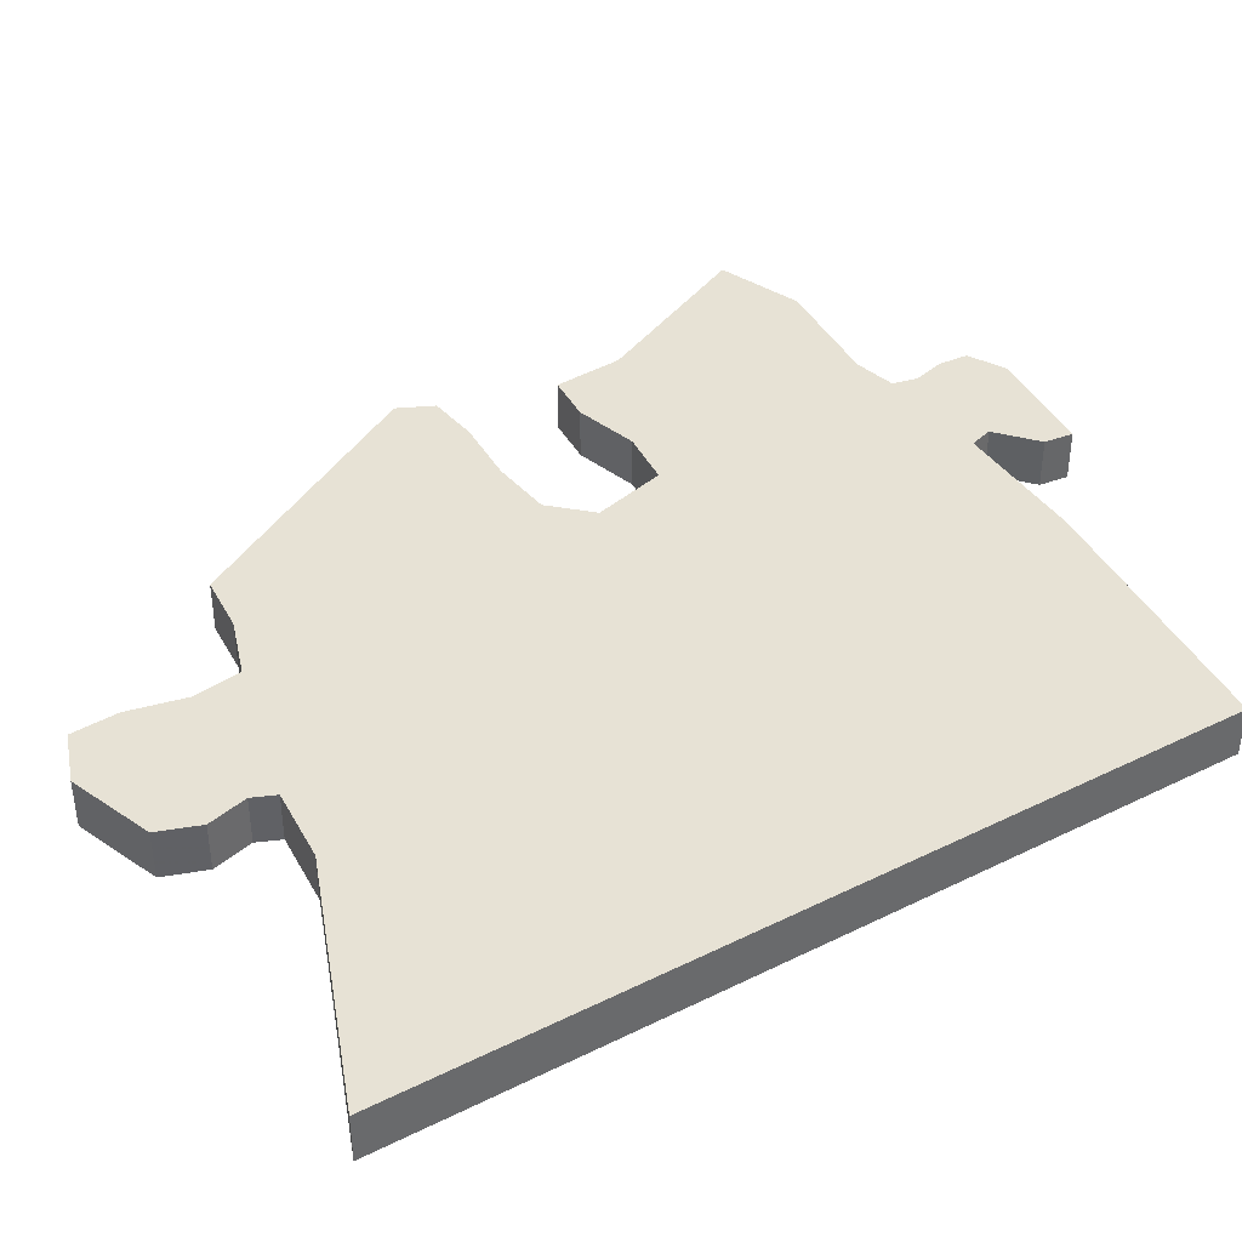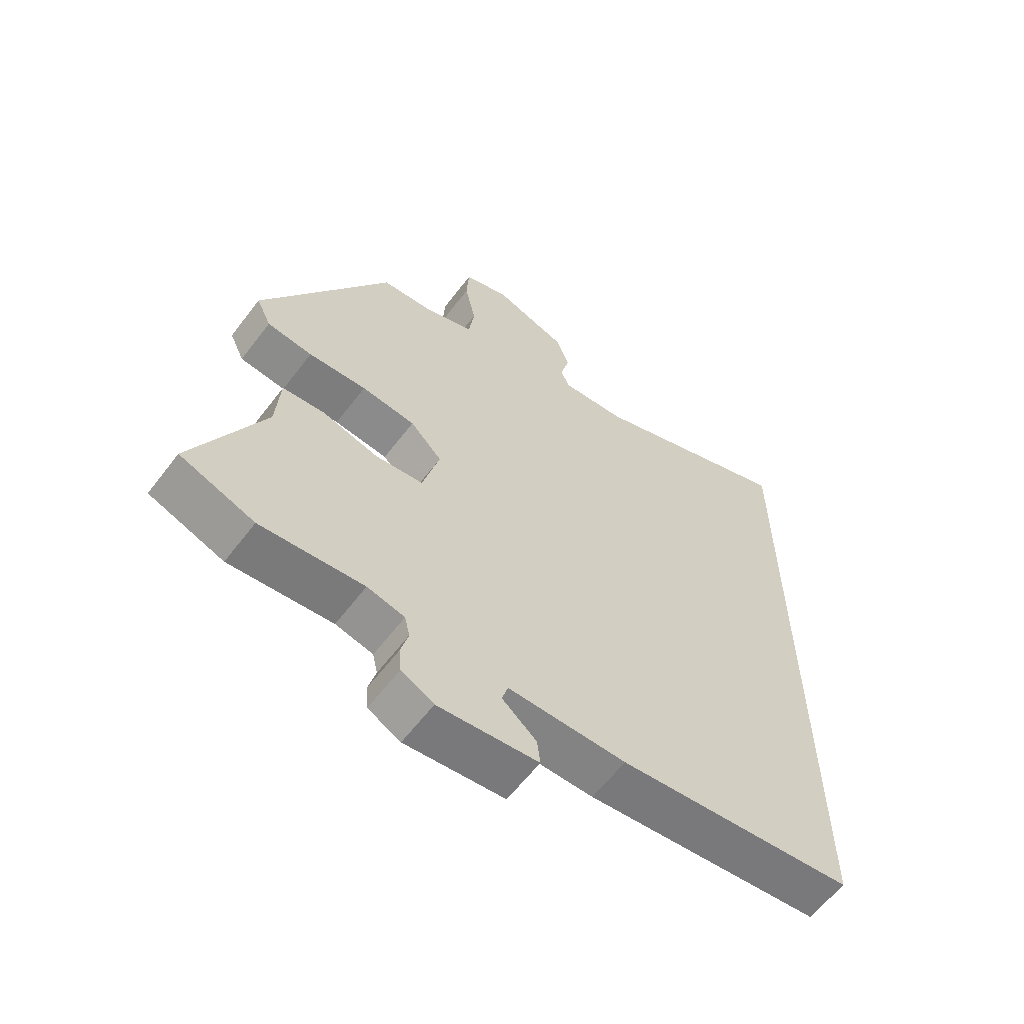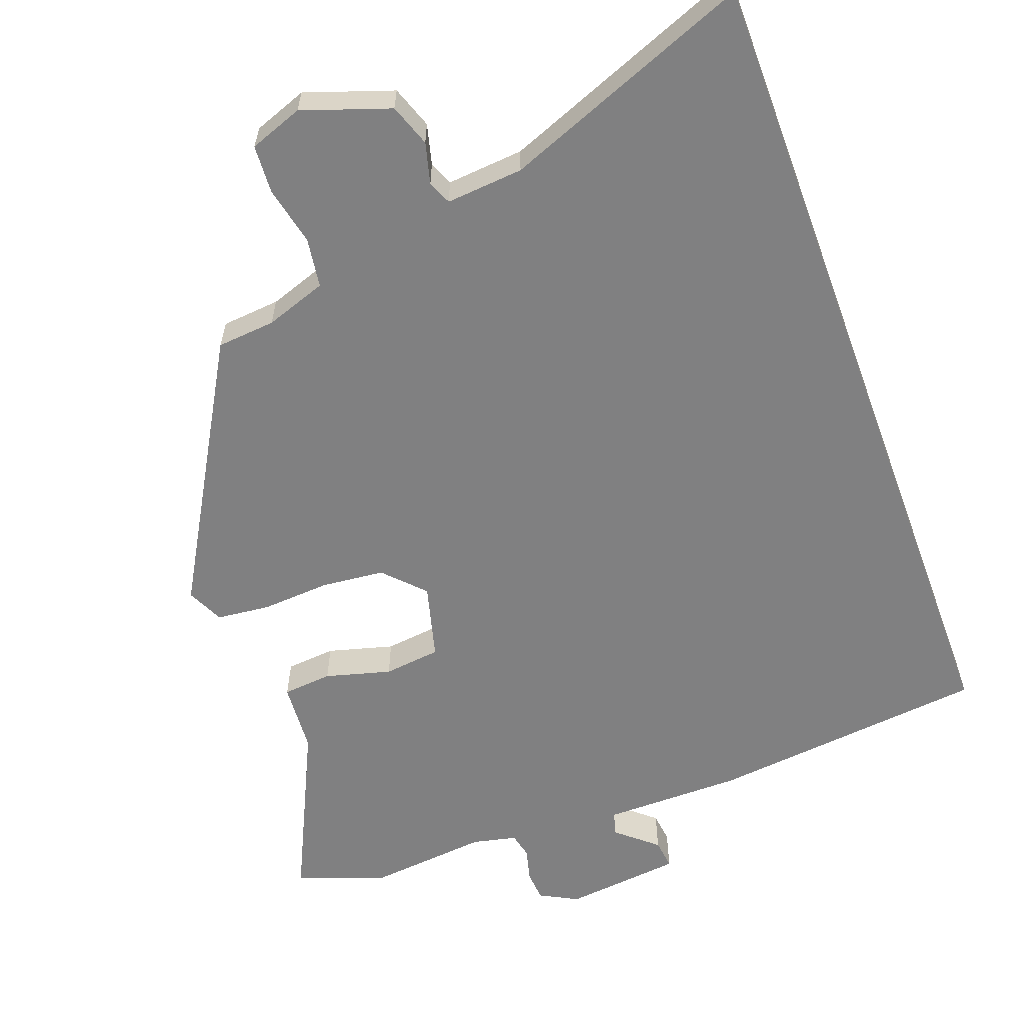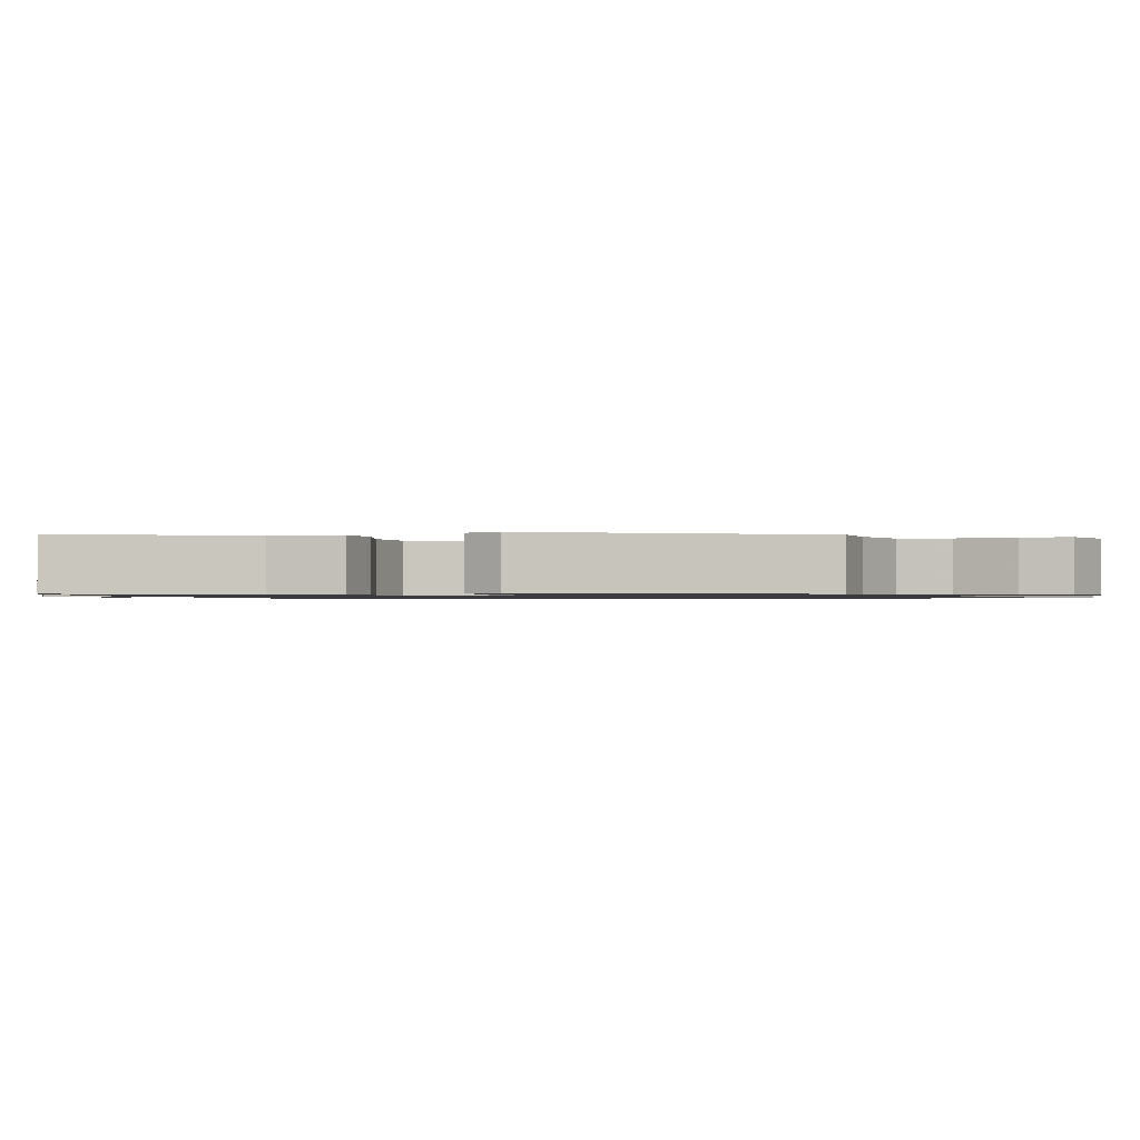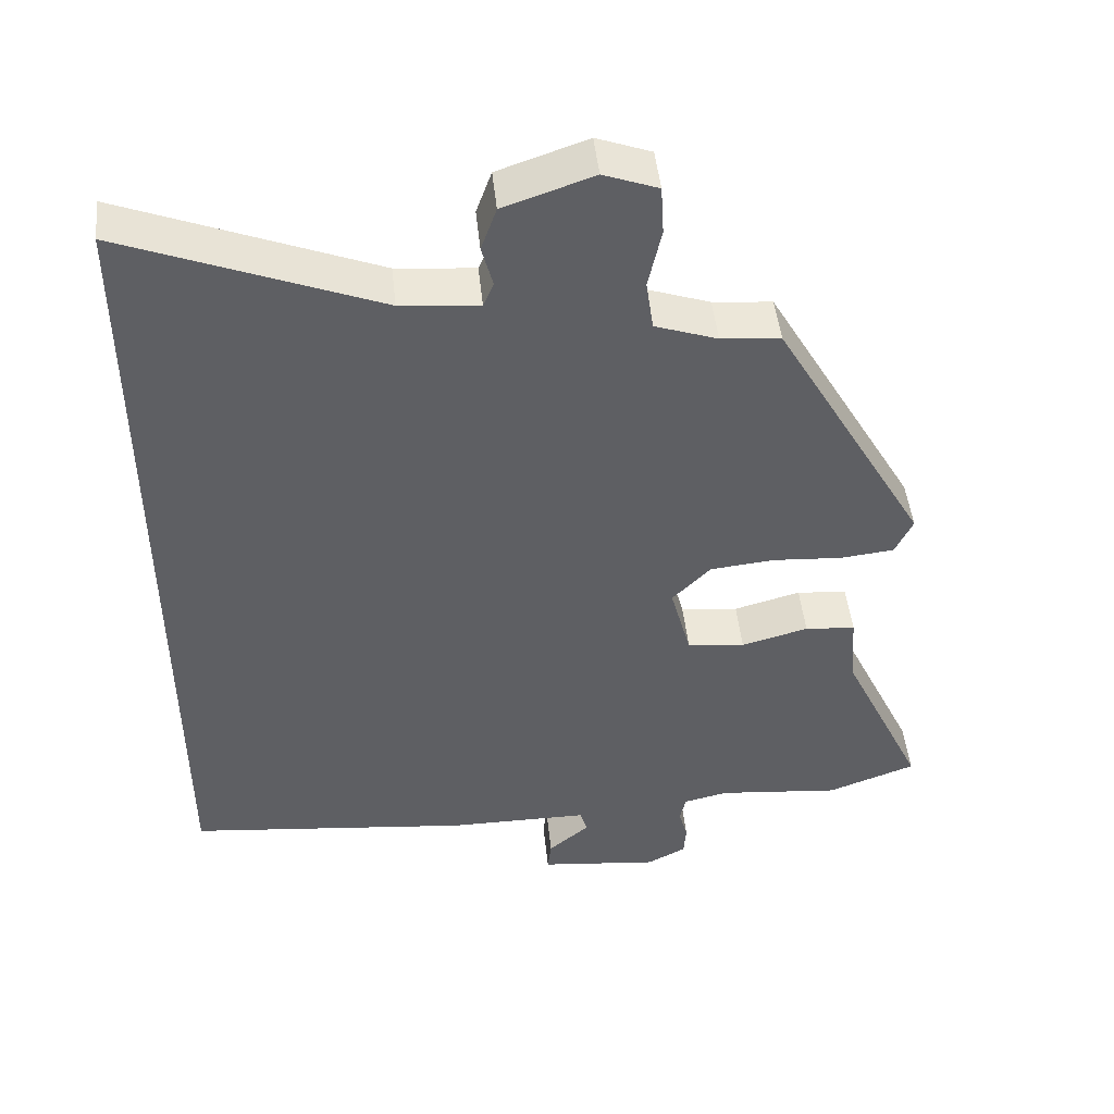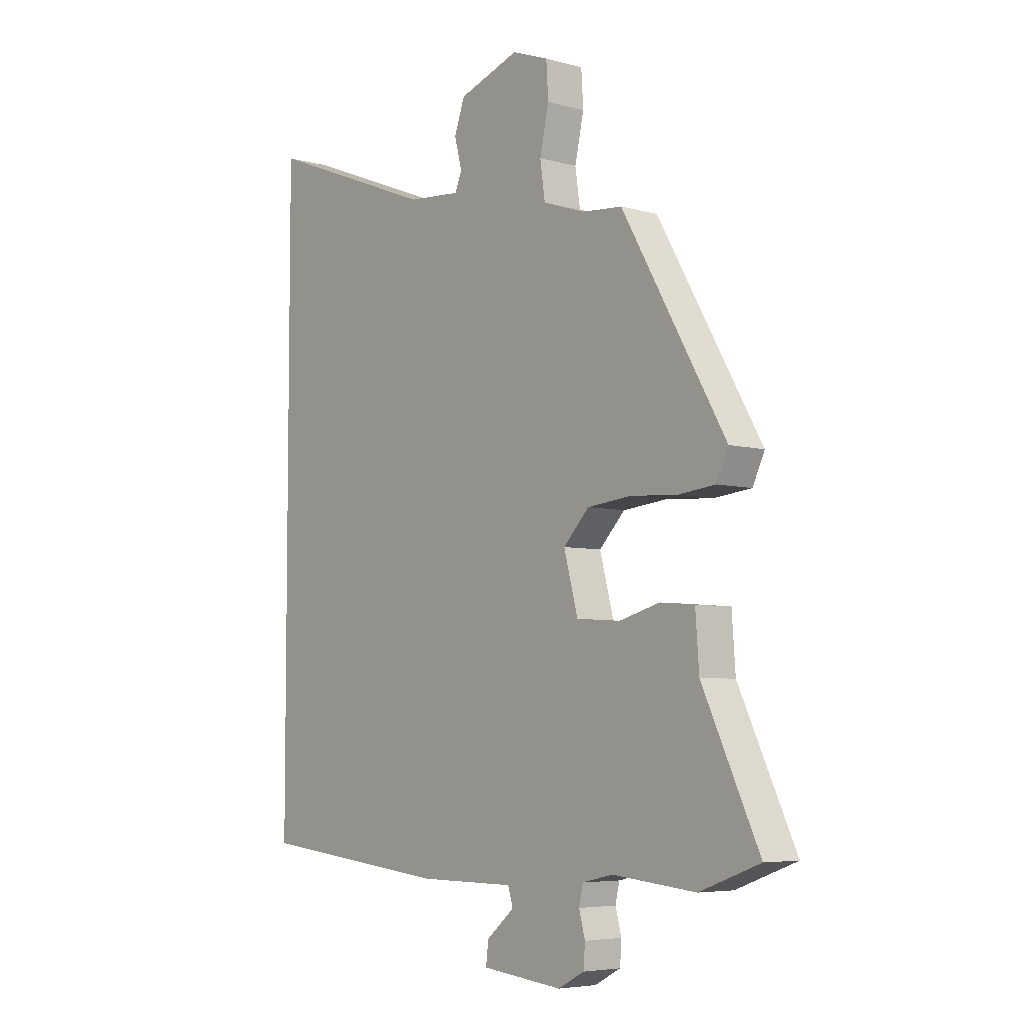
<metadata>
{"format":"obj","ext":"obj","renderer":"f3d","projection":"perspective","resolution":1024,"background":"white","views":[{"elev":40.1,"azim":58.7,"up":"+Y"},{"elev":-61.1,"azim":-37.2,"up":"+Z"},{"elev":-60.1,"azim":20.3,"up":"+Y"},{"elev":-1.0,"azim":-74.9,"up":"+Y"},{"elev":47.3,"azim":174.1,"up":"+Z"},{"elev":-5.6,"azim":-130.1,"up":"+Z"}]}
</metadata>
<code>
v -0.473 0.07 -0.51
v -0.594 0.07 -0.465
v -0.48 0.07 -0.224
v -0.473 0.07 -0.125
v -0.404 0.07 -0.119
v -0.313 0.07 -0.144
v -0.234 0.07 -0.135
v -0.206 0.07 -0.03
v -0.258 0.07 0.024
v -0.346 0.07 0.033
v -0.441 0.07 0.027
v -0.515 0.07 0.035
v -0.539 0.07 0.086
v -0.33 0.07 0.449
v -0.249 0.07 0.456
v -0.164 0.07 0.485
v -0.154 0.07 0.554
v -0.172 0.07 0.636
v -0.168 0.07 0.703
v -0.094 0.07 0.73
v 0.028 0.07 0.688
v 0.049 0.07 0.629
v 0.034 0.07 0.572
v 0.048 0.07 0.539
v 0.155 0.07 0.548
v 0.5 0.07 0.683
v 0.5 0.07 -0.48
v 0.113 0.07 -0.52
v -0.08 0.07 -0.52
v -0.09 0.07 -0.553
v -0.034 0.07 -0.601
v -0.029 0.07 -0.643
v -0.192 0.07 -0.66
v -0.245 0.07 -0.632
v -0.248 0.07 -0.589
v -0.236 0.07 -0.544
v -0.244 0.07 -0.508
v -0.305 0.07 -0.494
v -0.473 0 -0.51
v -0.594 0 -0.465
v -0.48 0 -0.224
v -0.473 0 -0.125
v -0.404 0 -0.119
v -0.313 0 -0.144
v -0.234 0 -0.135
v -0.206 0 -0.03
v -0.258 0 0.024
v -0.346 0 0.033
v -0.441 0 0.027
v -0.515 0 0.035
v -0.539 0 0.086
v -0.33 0 0.449
v -0.249 0 0.456
v -0.164 0 0.485
v -0.154 0 0.554
v -0.172 0 0.636
v -0.168 0 0.703
v -0.094 0 0.73
v 0.028 0 0.688
v 0.049 0 0.629
v 0.034 0 0.572
v 0.048 0 0.539
v 0.155 0 0.548
v 0.5 0 0.683
v 0.5 0 -0.48
v 0.113 0 -0.52
v -0.08 0 -0.52
v -0.09 0 -0.553
v -0.034 0 -0.601
v -0.029 0 -0.643
v -0.192 0 -0.66
v -0.245 0 -0.632
v -0.248 0 -0.589
v -0.236 0 -0.544
v -0.244 0 -0.508
v -0.305 0 -0.494
f 33 34 35 36
f 33 36 37
f 30 31 32 33
f 29 30 33 37
f 28 29 37 38
f 25 26 27 28
f 24 25 28 38
f 20 21 22 23
f 17 18 19 20
f 16 17 20 23
f 12 13 14 15
f 10 11 12 15
f 9 10 15 16
f 8 9 16 23
f 3 4 5 6
f 3 6 7
f 2 3 7
f 1 2 7
f 38 1 7
f 23 24 38
f 7 8 23 38
f 74 73 72 71
f 75 74 71
f 71 70 69 68
f 75 71 68 67
f 76 75 67 66
f 66 65 64 63
f 76 66 63 62
f 61 60 59 58
f 58 57 56 55
f 61 58 55 54
f 53 52 51 50
f 53 50 49 48
f 54 53 48 47
f 61 54 47 46
f 44 43 42 41
f 45 44 41
f 45 41 40
f 45 40 39
f 45 39 76
f 76 62 61
f 76 61 46 45
f 1 39 40 2
f 2 40 41 3
f 3 41 42 4
f 4 42 43 5
f 5 43 44 6
f 6 44 45 7
f 7 45 46 8
f 8 46 47 9
f 9 47 48 10
f 10 48 49 11
f 11 49 50 12
f 12 50 51 13
f 13 51 52 14
f 14 52 53 15
f 15 53 54 16
f 16 54 55 17
f 17 55 56 18
f 18 56 57 19
f 19 57 58 20
f 20 58 59 21
f 21 59 60 22
f 22 60 61 23
f 23 61 62 24
f 24 62 63 25
f 25 63 64 26
f 26 64 65 27
f 27 65 66 28
f 28 66 67 29
f 29 67 68 30
f 30 68 69 31
f 31 69 70 32
f 32 70 71 33
f 33 71 72 34
f 34 72 73 35
f 35 73 74 36
f 36 74 75 37
f 37 75 76 38
f 38 76 39 1

</code>
